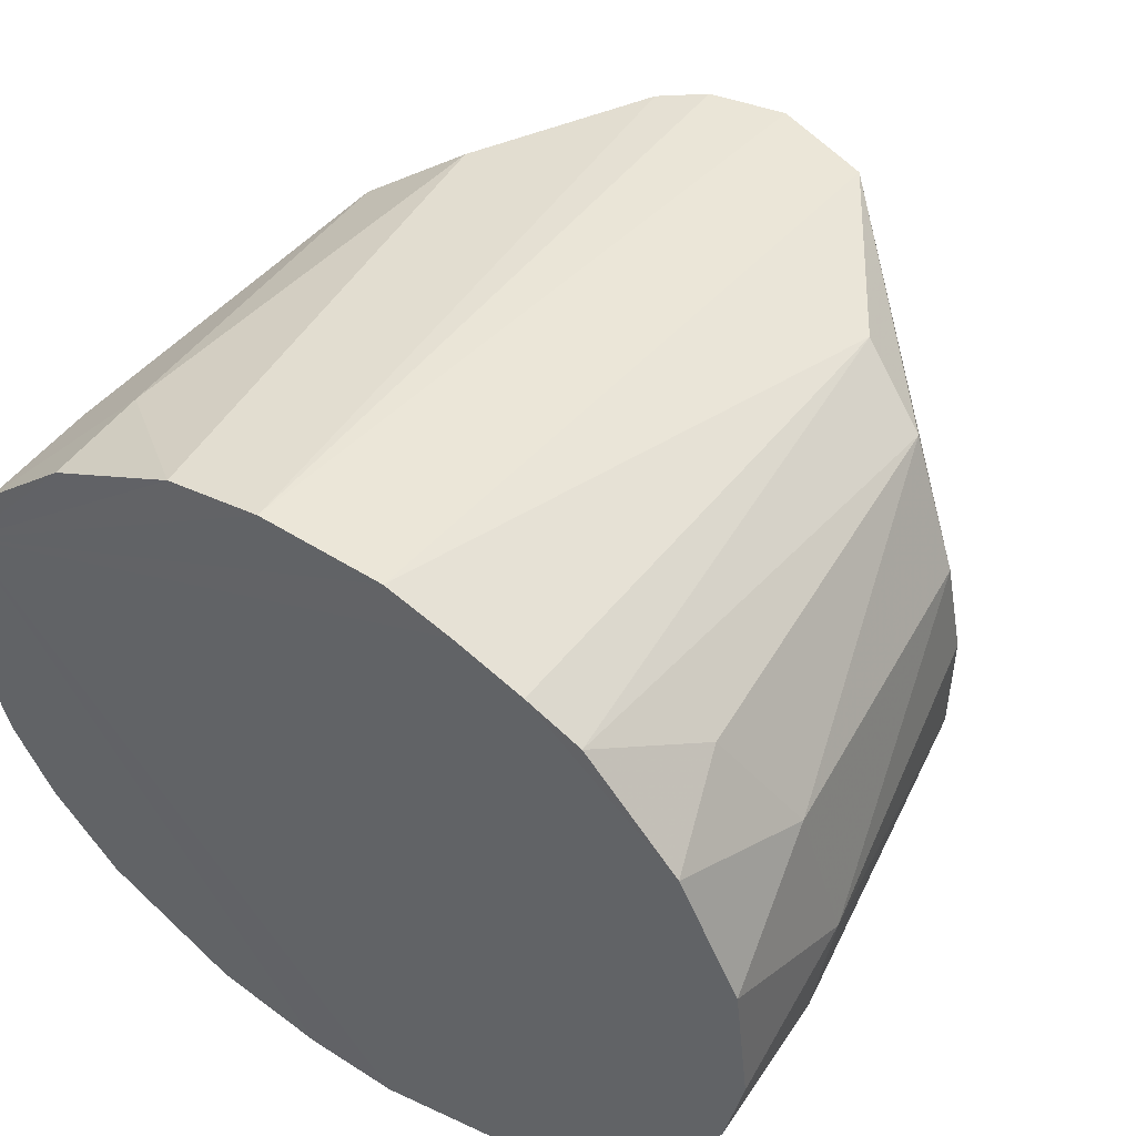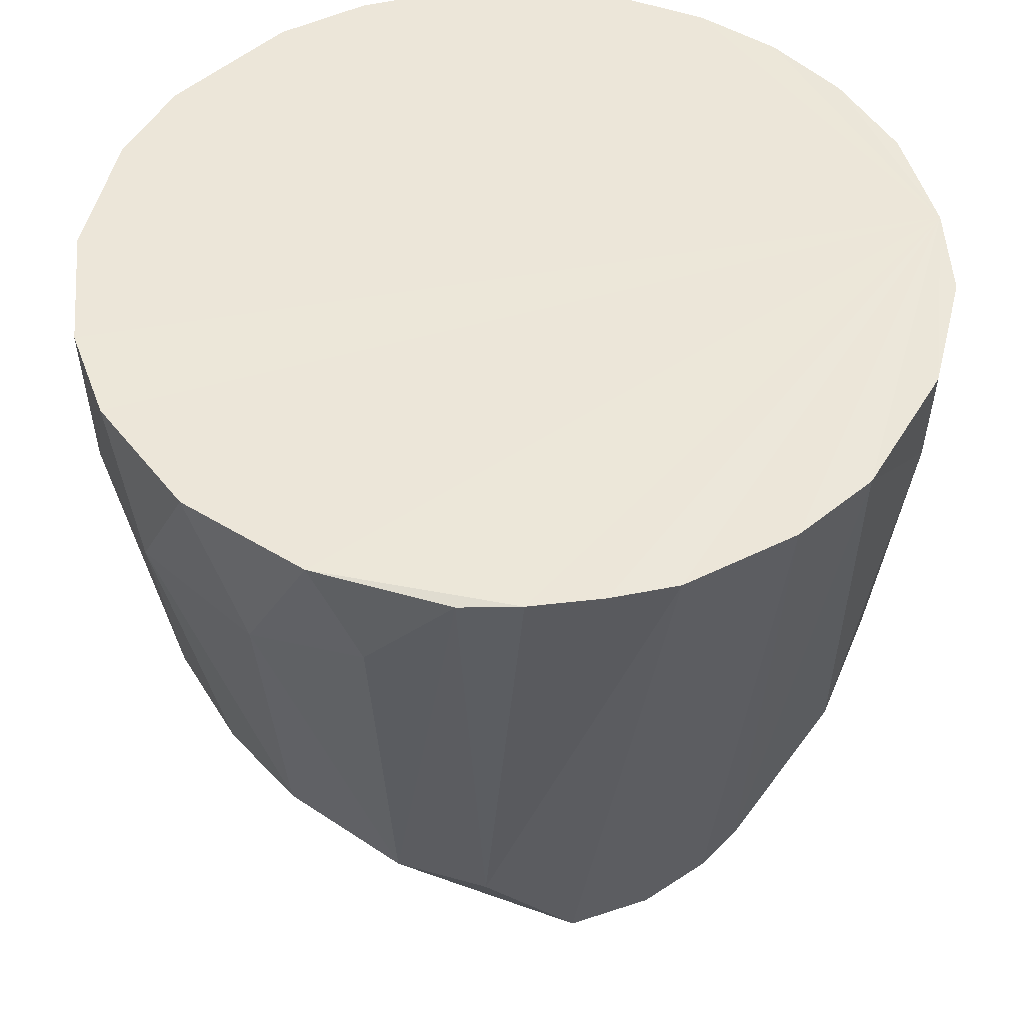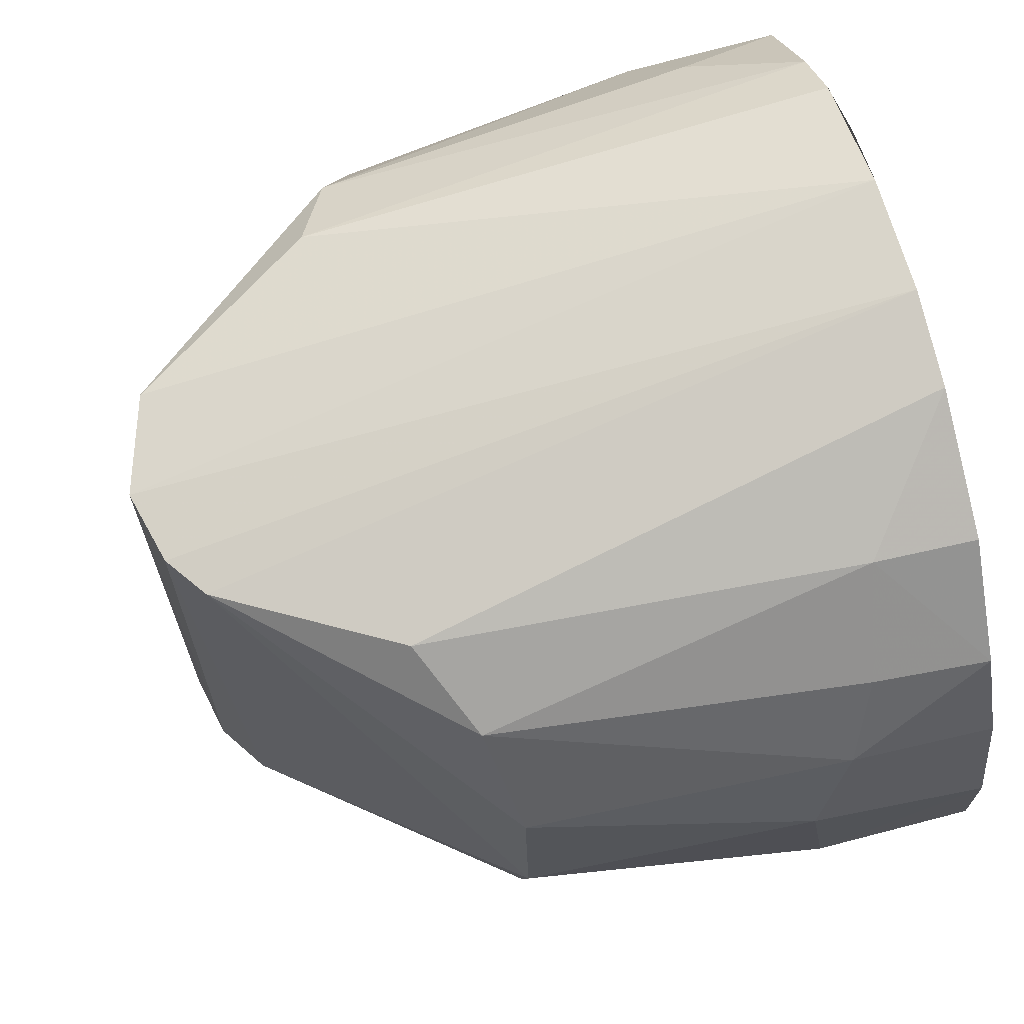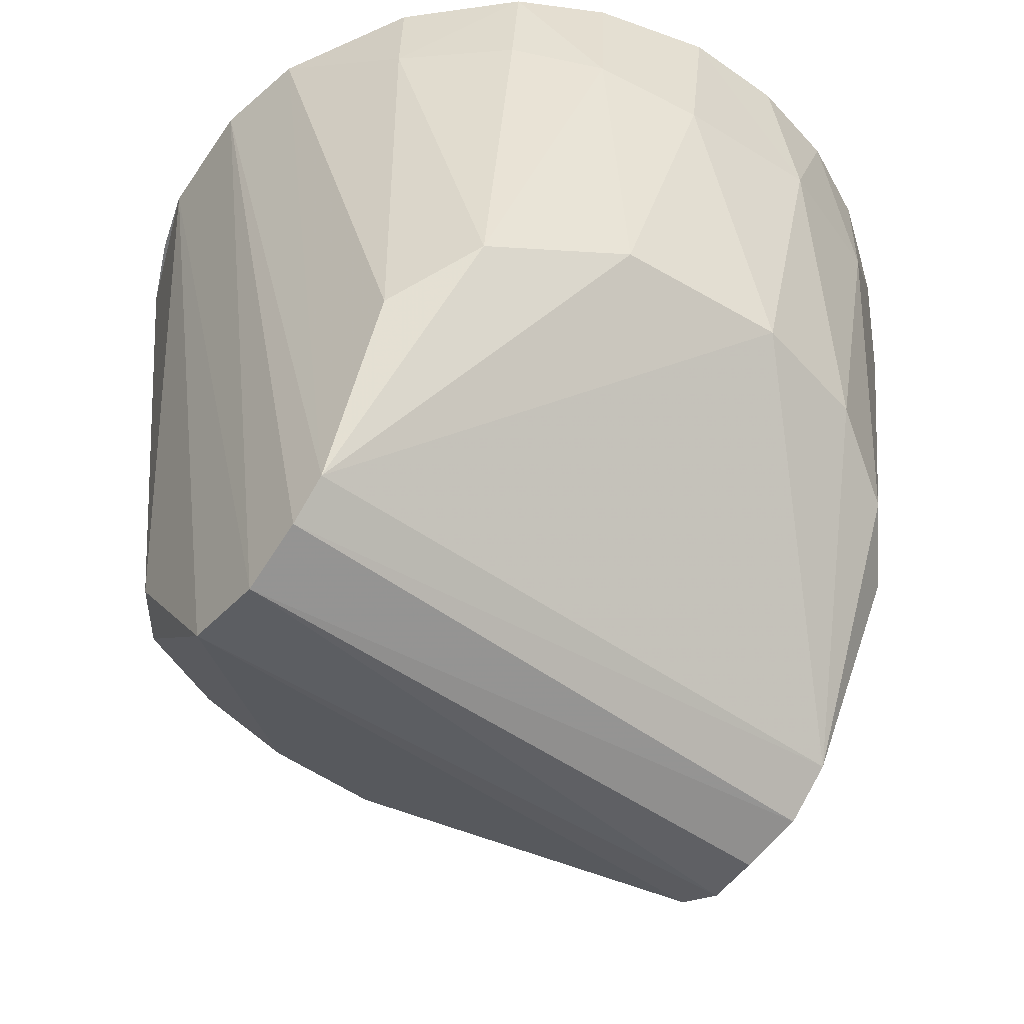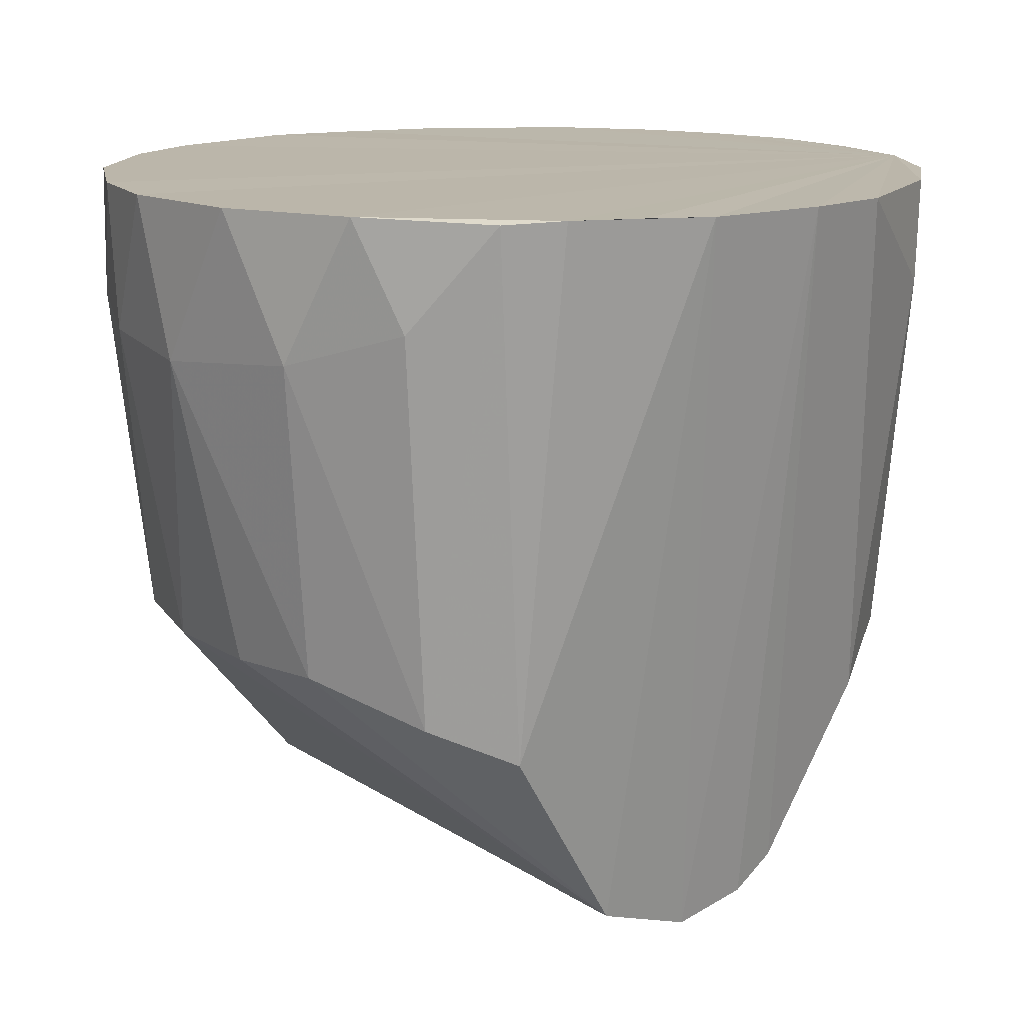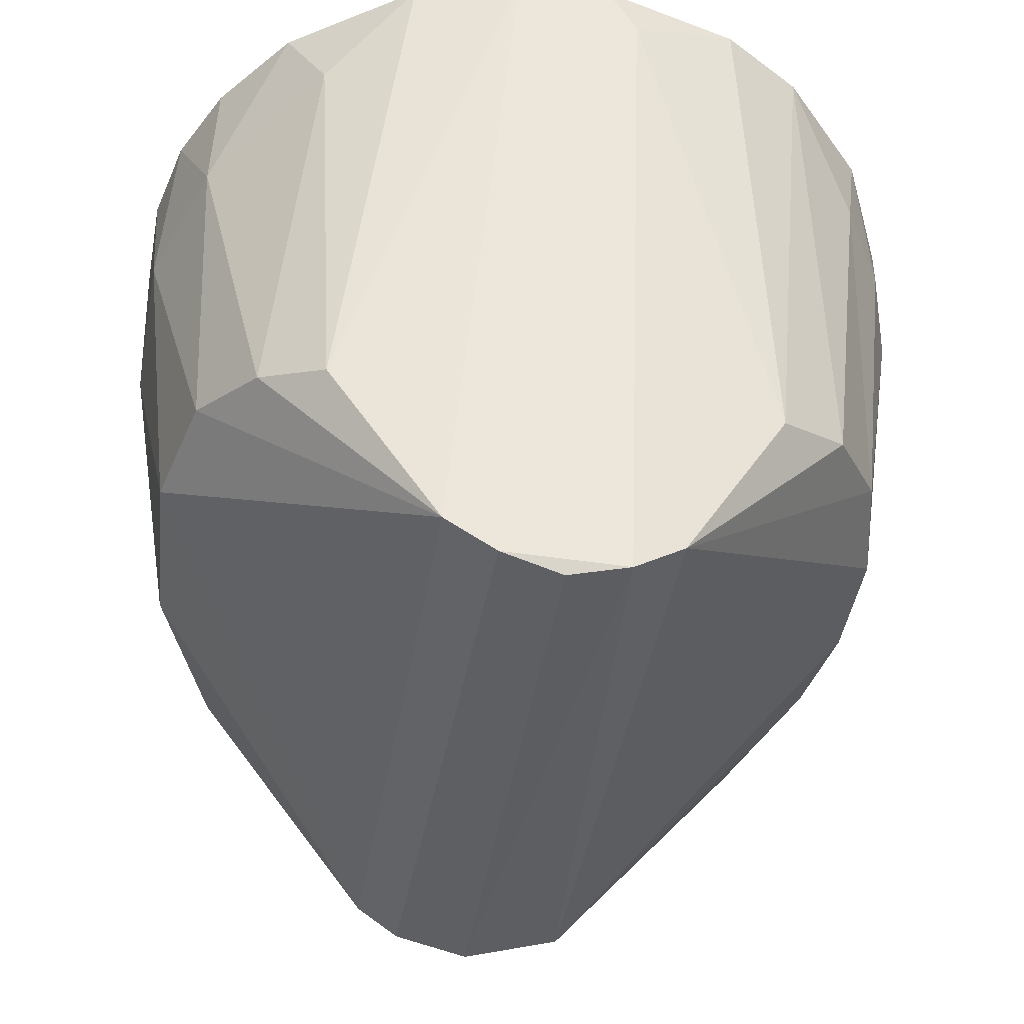
<metadata>
{"format":"obj","ext":"obj","renderer":"f3d","projection":"perspective","resolution":1024,"background":"white","views":[{"elev":51.5,"azim":-146.5,"up":"+Z"},{"elev":49.4,"azim":-30.4,"up":"+Y"},{"elev":69.0,"azim":74.9,"up":"+Z"},{"elev":-55.0,"azim":54.3,"up":"+Y"},{"elev":14.2,"azim":-35.6,"up":"+Y"},{"elev":-45.5,"azim":170.4,"up":"+Y"}]}
</metadata>
<code>
v -0.01707 -0.0001359 0.03068
v -0.01769 -0.04339 0.0256
v -0.006346 -0.0002373 0.03462
v -0.02745 -0.009159 -0.02148
v -0.02855 -0.03743 -0.01401
v -0.03156 -0.009985 -0.01483
v -0.005275 -0.004421 -0.03453
v -0.01772 -0.04339 -0.02558
v -0.01446 -0.0001659 -0.03207
v -0.03374 -0.01201 -0.008417
v 0.009308 -0.05748 -0.02452
v 0.005063 -0.06031 -0.02454
v 0.005069 -0.0002086 -0.03474
v 0.01873 -0.04285 -0.02468
v 0.014 -0.0001704 -0.03223
v 0.02392 -0.04029 -0.02065
v 0.03401 -0.01252 -0.007205
v 0.03421 -0.01445 0.005135
v 0.03071 -0.03761 -0.004011
v 0.03487 -0.0001677 0.003956
v 0.02113 -0.008337 0.02761
v 0.02449 -0.03973 0.0204
v 0.02816 -0.009639 0.0203
v 0.009404 -0.05737 0.02451
v 0.005975 -0.05982 0.0246
v 0.02975 -0.03766 0.009808
v -0.02894 -0.0001232 -0.01983
v -0.02377 -0.04049 0.0215
v -0.02122 -0.0004248 0.02807
v -0.0262 -0.008814 0.02287
v -0.02907 -0.03739 0.01286
v -0.03052 -0.03771 0.004484
v -0.008104 -0.05875 0.02452
v -0.03054 -0.03775 -0.005131
v -0.03477 -0.0129 0.002211
v 0.02108 -0.008023 -0.02768
v 0.03013 -0.01117 -0.01744
v 0.02446 -0.0001337 -0.02509
v -0.005063 -0.06034 -0.02454
v 0.03206 -0.01161 0.01337
v 0.02886 -0.0002665 0.0201
v 0.01765 -0.04339 0.02506
v 0.01107 -0.0002288 0.03341
v 0.02847 -0.03753 -0.01374
v 0.0347 -0.0001084 -0.004278
v -0.00926 -0.05761 -0.02447
v -0.02377 -0.04049 -0.0215
v -0.0317 -0.01176 0.01451
v -0.03364 -0.0001039 -0.009881
v -0.03507 -0.0001869 -0.001869
v -3.368e-05 -0.06141 -0.02392
v -7.529e-05 -0.06133 0.0245
v 0.0324 -4.87e-05 0.01314
v 0.03303 -0.0001541 -0.01164
v -0.02892 -9.162e-05 0.01986
v 0.02145 -7.894e-05 0.02761
v 0.02988 -0.000131 -0.01811
v -0.02124 -0.0001543 -0.02802
v -0.03384 -0.0001419 0.009483
v 0.003481 -0.0001724 0.03497
v -0.01164 -0.0001179 0.033
v -0.002787 -0.0001022 -0.03495
f 1 2 3
f 4 5 6
f 7 8 9
f 10 6 5
f 11 12 13
f 13 12 7
f 14 13 15
f 16 11 14
f 17 18 19
f 20 18 17
f 21 22 23
f 11 24 25
f 26 24 19
f 19 24 11
f 6 27 4
f 28 2 29
f 29 30 28
f 1 29 2
f 31 32 33
f 32 34 33
f 34 35 10
f 36 37 16
f 36 15 38
f 14 11 13
f 7 12 39
f 40 41 23
f 42 21 43
f 17 19 44
f 45 20 17
f 25 12 11
f 46 5 47
f 2 28 33
f 28 30 48
f 35 34 32
f 28 31 33
f 49 27 6
f 49 6 10
f 49 10 50
f 51 52 39
f 40 53 41
f 21 42 22
f 54 45 17
f 29 55 30
f 35 50 10
f 43 21 56
f 40 23 22
f 47 5 4
f 38 57 37
f 38 37 36
f 47 58 8
f 58 47 4
f 33 46 39
f 33 34 46
f 46 34 5
f 48 31 28
f 35 48 59
f 14 15 36
f 22 42 24
f 60 24 43
f 25 24 60
f 43 24 42
f 3 52 60
f 33 52 3
f 3 2 33
f 26 18 40
f 44 19 11
f 16 44 11
f 3 61 1
f 30 55 48
f 13 7 62
f 8 58 9
f 5 34 10
f 33 39 52
f 35 31 48
f 31 35 32
f 37 44 16
f 14 36 16
f 12 25 52
f 51 12 52
f 26 40 22
f 54 37 57
f 37 17 44
f 1 55 29
f 24 26 22
f 53 40 20
f 40 18 20
f 26 19 18
f 50 35 59
f 7 9 62
f 47 8 46
f 55 59 48
f 54 17 37
f 23 41 21
f 58 4 27
f 46 7 39
f 46 8 7
f 52 25 60
f 56 21 41
f 51 39 12
f 57 38 53
f 56 41 53
f 54 57 53
f 50 53 49
f 49 53 27
f 61 53 1
f 62 53 13
f 55 1 53
f 59 53 50
f 55 53 59
f 20 45 53
f 9 58 53
f 62 9 53
f 61 3 53
f 43 56 53
f 13 53 15
f 54 53 45
f 27 53 58
f 60 43 53
f 60 53 3
f 38 15 53

</code>
